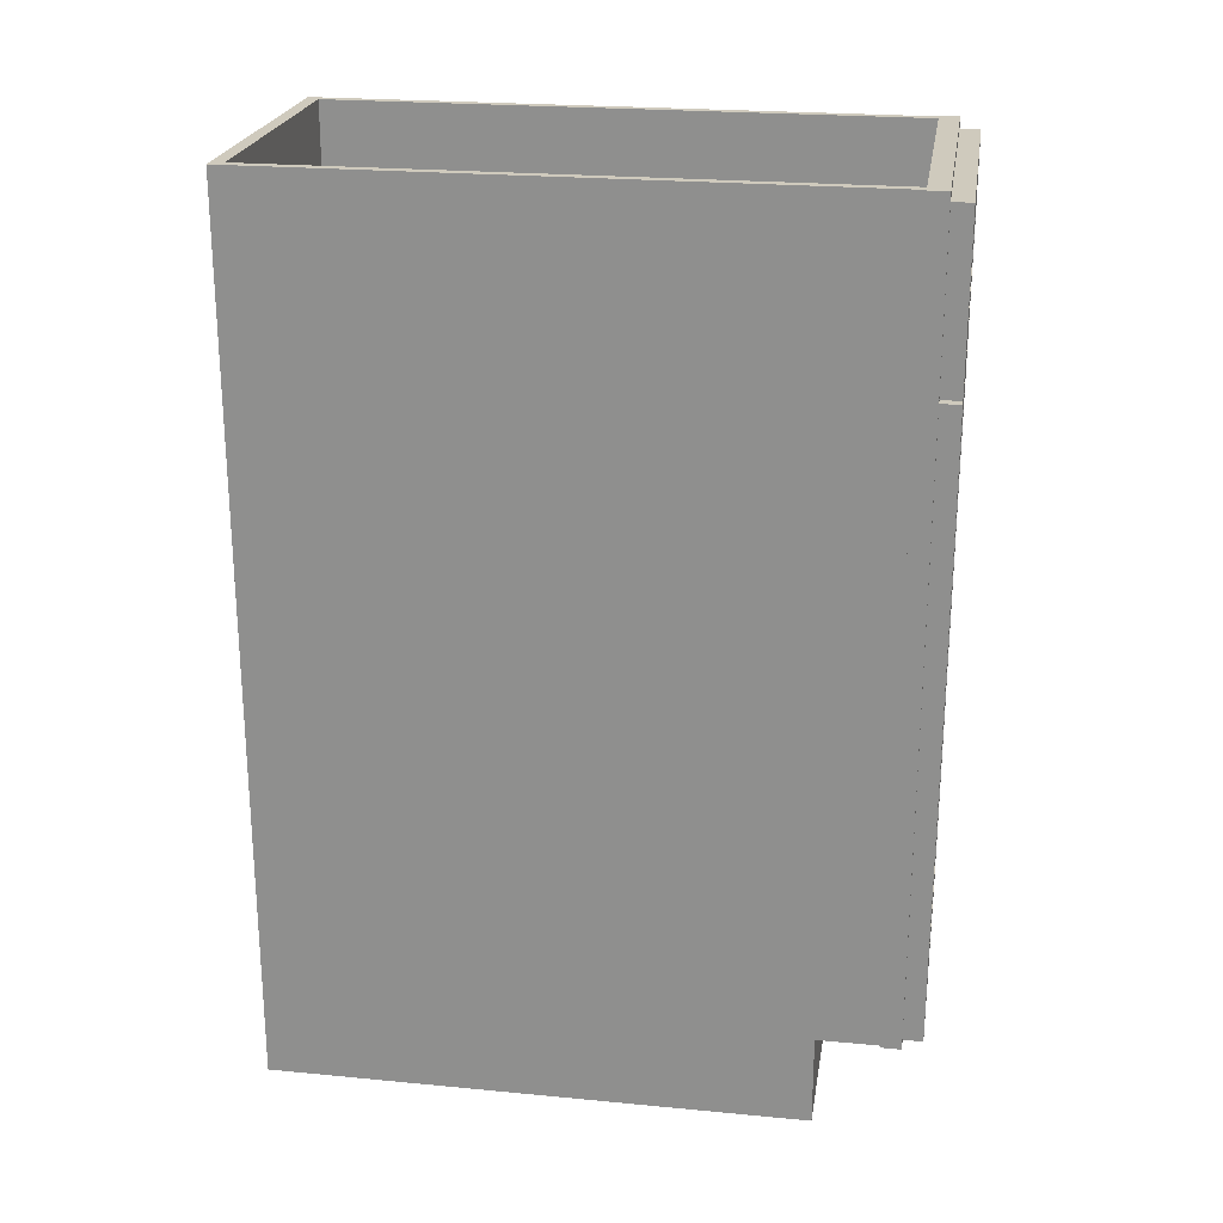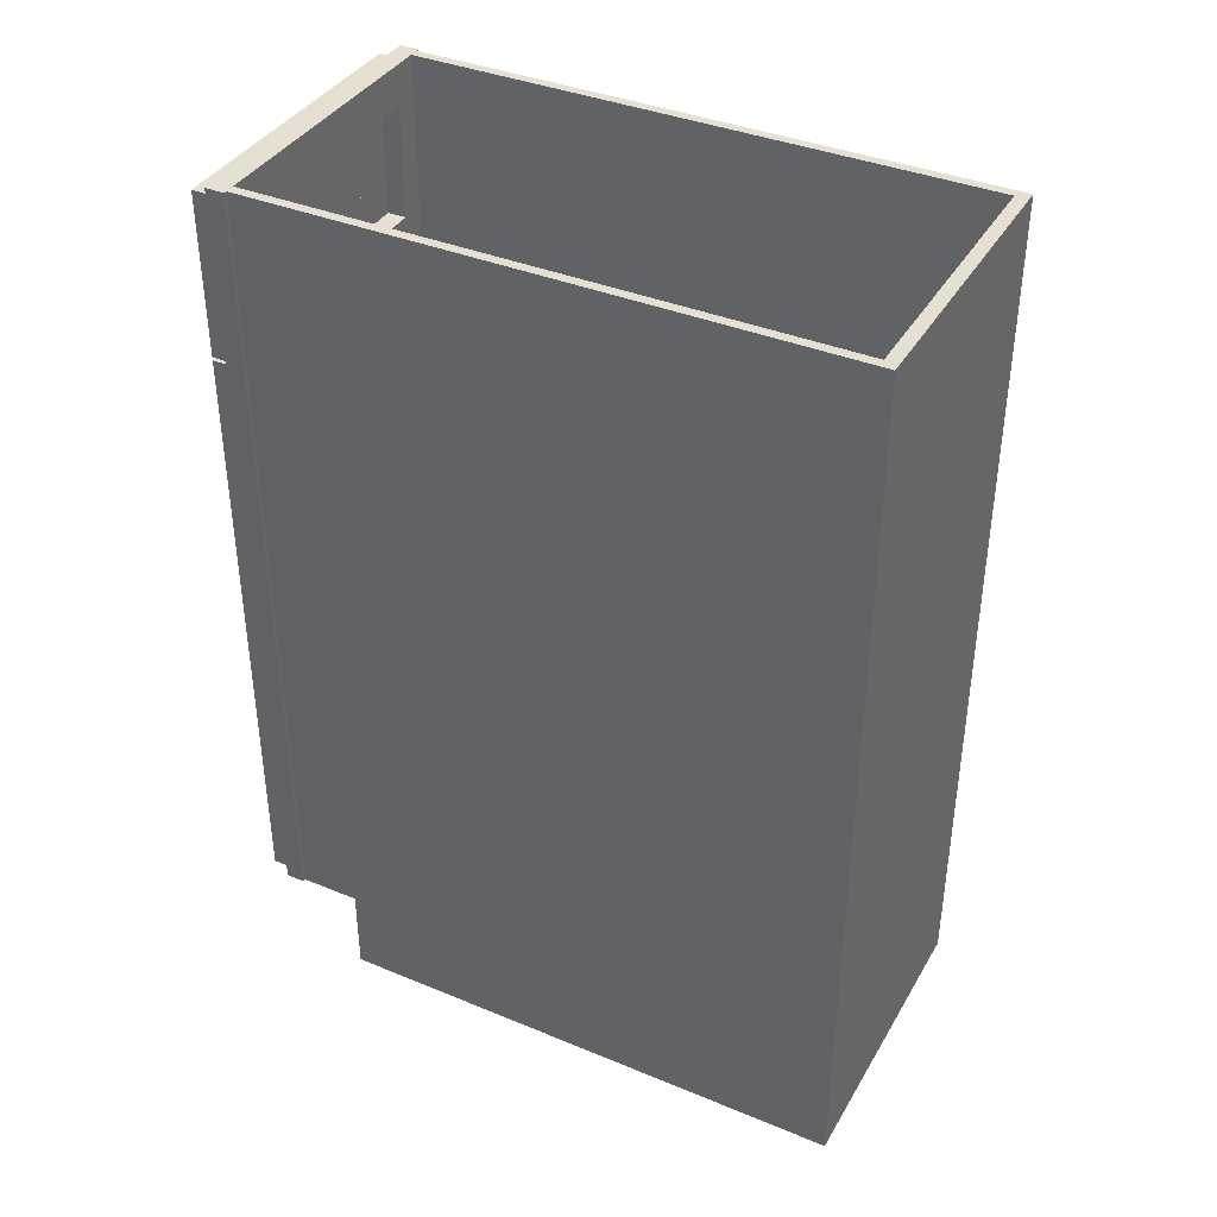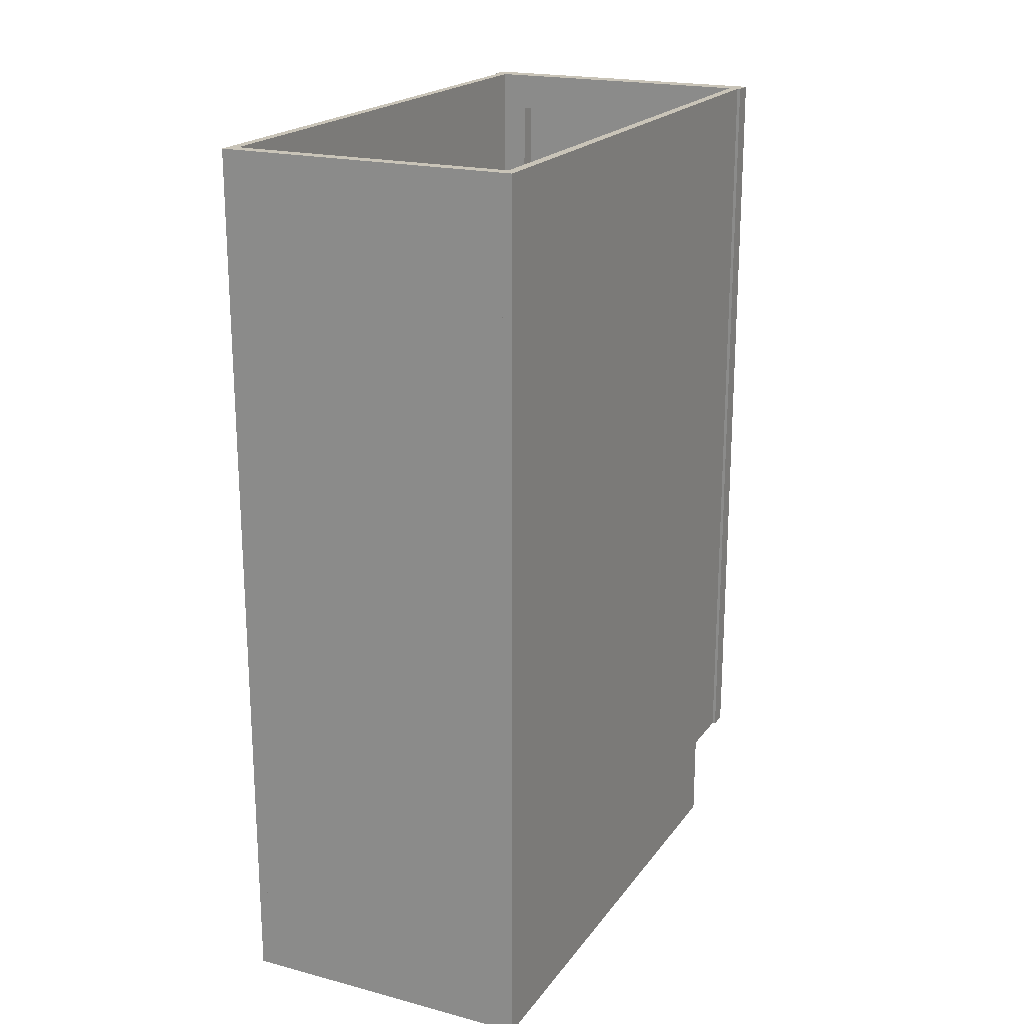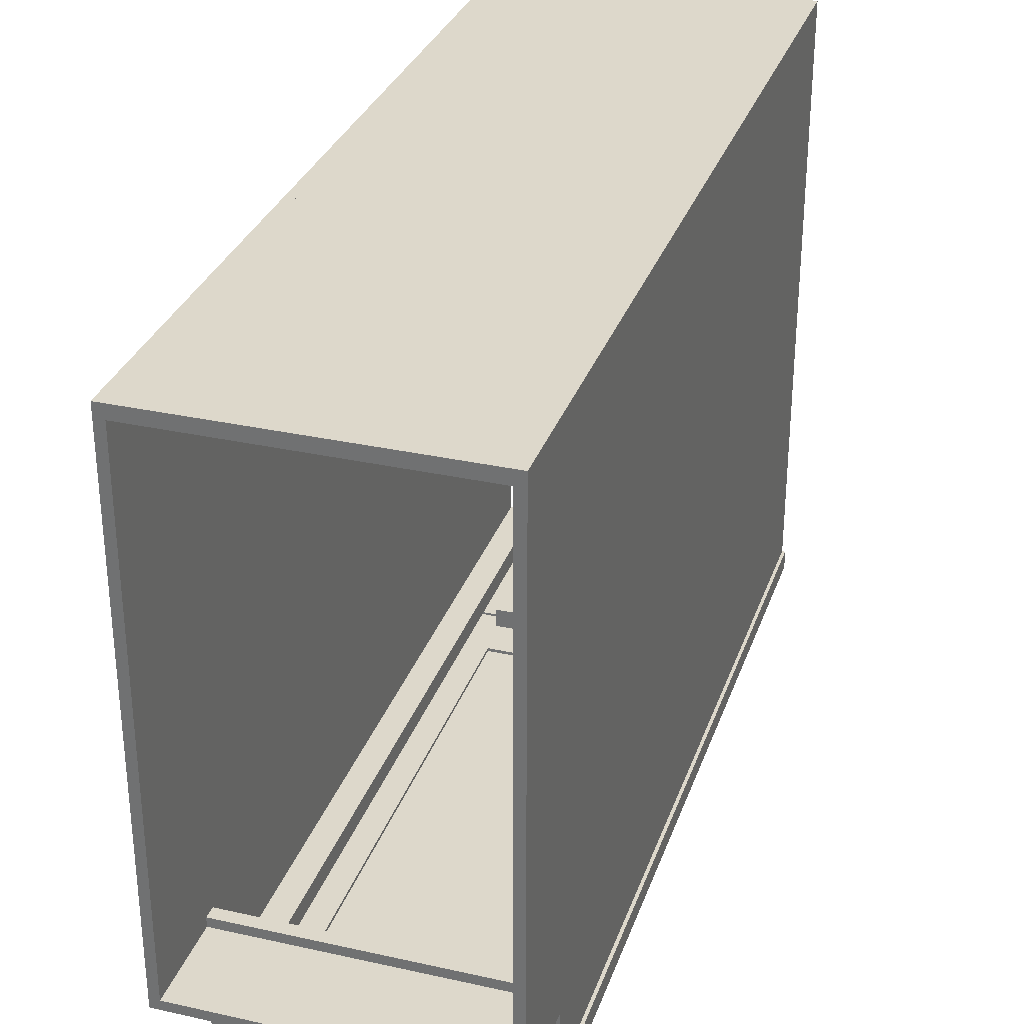
<metadata>
{"format":"obj","ext":"obj","renderer":"f3d","projection":"perspective","resolution":1024,"background":"white","views":[{"elev":23.0,"azim":99.2,"up":"+Y"},{"elev":38.4,"azim":-62.5,"up":"+Y"},{"elev":20.1,"azim":25.6,"up":"+Y"},{"elev":31.3,"azim":17.6,"up":"+Z"}]}
</metadata>
<code>
v 0.1245 -0.433 0.02144
v 0.1331 -0.433 0.4819
v 0.1331 -0.433 0.02144
v 0.1245 -0.433 0.4819
v 0.1331 -0.3534 0.02144
v 0.1245 0.3514 0.4819
v 0.1331 0.3514 0.4819
v 0.1245 -0.3534 0.02144
v 0.1331 0.3514 -0.04108
v 0.1245 -0.3534 -0.04108
v 0.1331 -0.3534 -0.04108
v 0.1245 0.3514 -0.04108
v -0.1028 -0.3534 -0.04108
v -0.1028 0.3514 -0.05813
v -0.1028 -0.3534 -0.05813
v -0.1028 0.3514 -0.04108
v -0.1369 0.3514 -0.05813
v -0.1369 -0.3534 -0.05813
v -0.1369 0.3514 -0.04108
v -0.1369 -0.3534 -0.04108
v 0.1018 0.3514 -0.04108
v 0.1018 -0.3534 -0.05813
v 0.1018 0.3514 -0.05813
v 0.1018 -0.3534 -0.04108
v 0.1359 0.3514 -0.05813
v 0.1359 0.3514 -0.04108
v 0.1359 -0.3534 -0.04108
v 0.1359 -0.3534 -0.05813
v -0.1341 -0.433 0.02144
v -0.1256 -0.433 0.4819
v -0.1256 -0.433 0.02144
v -0.1341 -0.433 0.4819
v -0.1256 -0.3534 0.02144
v -0.1341 0.3514 0.4819
v -0.1256 0.3514 0.4819
v -0.1341 -0.3534 0.02144
v -0.1256 0.3514 -0.04108
v -0.1341 -0.3534 -0.04108
v -0.1256 -0.3534 -0.04108
v -0.1341 0.3514 -0.04108
v 0.1302 -0.3477 -0.05813
v 0.1302 0.1951 -0.07518
v 0.1302 -0.3477 -0.07518
v 0.1302 0.1951 -0.05813
v 0.08048 -0.3477 -0.07518
v 0.08048 0.1951 -0.05813
v 0.08048 0.1951 -0.07518
v 0.08048 -0.3477 -0.05813
v -0.1312 0.1951 -0.05813
v -0.1312 -0.3477 -0.07518
v -0.1312 0.1951 -0.07518
v -0.1312 -0.3477 -0.05813
v -0.08151 0.1951 -0.07518
v -0.08151 -0.3477 -0.05813
v -0.08151 -0.3477 -0.07518
v -0.08151 0.1951 -0.05813
v 0.08048 0.198 -0.07518
v 0.1302 0.198 -0.05813
v 0.1302 0.198 -0.07518
v 0.08048 0.198 -0.05813
v 0.1302 0.3429 -0.07518
v 0.08048 0.3429 -0.05813
v 0.1302 0.3429 -0.05813
v 0.08048 0.3429 -0.07518
v -0.1312 0.198 -0.07518
v -0.08151 0.198 -0.05813
v -0.08151 0.198 -0.07518
v -0.1312 0.198 -0.05813
v -0.08151 0.3429 -0.07518
v -0.1312 0.3429 -0.05813
v -0.08151 0.3429 -0.05813
v -0.1312 0.3429 -0.07518
v 0.08048 0.2932 -0.05813
v 0.08048 0.2932 -0.07518
v -0.08151 0.2932 -0.07518
v -0.08151 0.2932 -0.05813
v 0.08048 0.2477 -0.07518
v 0.08048 0.2477 -0.05813
v -0.08151 0.2477 -0.05813
v -0.08151 0.2477 -0.07518
v 0.08048 0.2477 -0.06382
v 0.08048 0.296 -0.05813
v 0.08048 0.296 -0.06382
v -0.08151 0.296 -0.05813
v -0.08151 0.2477 -0.06382
v -0.08151 0.296 -0.06382
v 0.08048 0.1454 -0.05813
v 0.08048 0.1454 -0.07518
v -0.08151 0.1454 -0.07518
v -0.08151 0.1454 -0.05813
v -0.1256 -0.433 0.4705
v 0.1245 -0.433 0.4705
v 0.1245 0.3514 0.4705
v -0.1256 0.3514 0.4705
v 0.08048 -0.298 -0.05813
v 0.08048 -0.298 -0.07518
v -0.08151 -0.298 -0.05813
v -0.08151 -0.298 -0.07518
v 0.08048 -0.298 -0.06666
v 0.08048 0.1454 -0.06097
v 0.08048 0.1454 -0.06666
v 0.08048 -0.298 -0.06097
v -0.08151 0.1454 -0.06097
v -0.08151 -0.298 -0.06666
v -0.08151 0.1454 -0.06666
v -0.08151 -0.298 -0.06097
v 0.1018 0.3173 -0.05813
v 0.1018 0.3173 -0.04108
v -0.1028 0.3173 -0.05813
v -0.1028 0.3173 -0.04108
v -0.1341 -0.433 0.01292
v 0.1331 -0.433 0.01292
v 0.1331 -0.3534 0.01292
v -0.1341 -0.3534 0.01292
v 0.1018 -0.3193 -0.04108
v 0.1018 -0.3193 -0.05813
v -0.1028 -0.3193 -0.04108
v -0.1028 -0.3193 -0.05813
v 0.1018 0.1809 -0.05813
v 0.1018 0.215 -0.04108
v 0.1018 0.215 -0.05813
v 0.1018 0.1809 -0.04108
v -0.08578 0.215 -0.04108
v -0.08578 0.1809 -0.05813
v -0.08578 0.215 -0.05813
v -0.08578 0.1809 -0.04108
v 0.1245 -0.3534 0.02997
v 0.1245 -0.342 -0.04108
v 0.1245 -0.342 0.02997
v -0.1256 -0.342 0.02997
v -0.1256 -0.342 -0.04108
v -0.1256 -0.3534 0.02997
g mesh1_mesh1-geometry
f 1 2 3
f 2 1 4
f 3 2 1
f 4 1 2
f 2 5 3
f 3 5 2
f 5 1 3
f 3 1 5
f 1 6 4
f 4 6 1
f 6 2 4
f 4 2 6
f 7 5 2
f 2 5 7
f 1 5 8
f 8 5 1
f 8 6 1
f 1 6 8
f 2 6 7
f 7 6 2
f 9 5 7
f 7 5 9
f 5 10 8
f 8 10 5
f 10 6 8
f 8 6 10
f 6 9 7
f 7 9 6
f 5 9 11
f 11 9 5
f 10 5 11
f 11 5 10
f 6 10 12
f 12 10 6
f 9 6 12
f 12 6 9
f 9 10 11
f 11 10 9
f 10 9 12
f 12 9 10
g mesh2_mesh2-geometry
l 4 2
l 1 4
l 6 4
l 2 3
l 7 2
l 3 1
l 1 8
l 12 6
l 6 7
l 3 5
l 9 7
l 8 10
l 5 8
l 10 12
l 9 12
l 5 11
l 11 9
l 11 10
g mesh3_mesh3-geometry
f 13 14 15
f 14 13 16
f 15 14 13
f 16 13 14
f 17 15 14
f 14 15 17
f 18 13 15
f 15 13 18
f 13 19 16
f 16 19 13
f 19 14 16
f 16 14 19
f 15 17 18
f 18 17 15
f 14 19 17
f 17 19 14
f 13 18 20
f 20 18 13
f 19 13 20
f 20 13 19
f 19 18 17
f 17 18 19
f 18 19 20
f 20 19 18
g mesh4_mesh4-geometry
l 14 15
l 16 14
l 17 14
l 15 13
l 15 18
l 13 16
l 16 19
l 18 17
l 17 19
l 20 13
l 18 20
l 19 20
g mesh5_mesh5-geometry
f 21 22 23
f 22 21 24
f 23 22 21
f 24 21 22
f 22 25 23
f 23 25 22
f 25 21 23
f 23 21 25
f 26 24 21
f 21 24 26
f 27 22 24
f 24 22 27
f 25 22 28
f 28 22 25
f 21 25 26
f 26 25 21
f 24 26 27
f 27 26 24
f 22 27 28
f 28 27 22
f 27 25 28
f 28 25 27
f 25 27 26
f 26 27 25
g mesh6_mesh6-geometry
l 22 23
l 24 22
l 28 22
l 23 21
l 23 25
l 21 24
l 24 27
l 27 28
l 25 28
l 26 21
l 26 25
l 27 26
g mesh7_mesh7-geometry
f 29 30 31
f 30 29 32
f 31 30 29
f 32 29 30
f 30 33 31
f 31 33 30
f 33 29 31
f 31 29 33
f 29 34 32
f 32 34 29
f 34 30 32
f 32 30 34
f 33 30 35
f 35 30 33
f 29 33 36
f 36 33 29
f 36 34 29
f 29 34 36
f 30 34 35
f 35 34 30
f 37 33 35
f 35 33 37
f 33 38 36
f 36 38 33
f 38 34 36
f 36 34 38
f 34 37 35
f 35 37 34
f 33 37 39
f 39 37 33
f 38 33 39
f 39 33 38
f 34 38 40
f 40 38 34
f 37 34 40
f 40 34 37
f 37 38 39
f 39 38 37
f 38 37 40
f 40 37 38
g mesh8_mesh8-geometry
l 32 30
l 29 32
l 34 32
l 30 31
l 35 30
l 31 29
l 29 36
l 40 34
l 34 35
l 31 33
l 37 35
l 36 38
l 33 36
l 38 40
l 37 40
l 33 39
l 39 37
l 39 38
g mesh9_mesh9-geometry
f 41 42 43
f 42 41 44
f 43 42 41
f 44 41 42
f 42 45 43
f 43 45 42
f 45 41 43
f 43 41 45
f 41 46 44
f 44 46 41
f 46 42 44
f 44 42 46
f 45 42 47
f 47 42 45
f 41 45 48
f 48 45 41
f 46 41 48
f 48 41 46
f 42 46 47
f 47 46 42
f 46 45 47
f 47 45 46
f 45 46 48
f 48 46 45
g mesh10_mesh10-geometry
l 44 42
l 41 44
l 46 44
l 42 43
l 42 47
l 43 41
l 41 48
l 47 46
l 46 48
l 45 43
l 47 45
l 48 45
g mesh11_mesh11-geometry
f 49 50 51
f 50 49 52
f 51 50 49
f 52 49 50
f 50 53 51
f 51 53 50
f 53 49 51
f 51 49 53
f 49 54 52
f 52 54 49
f 54 50 52
f 52 50 54
f 53 50 55
f 55 50 53
f 49 53 56
f 56 53 49
f 54 49 56
f 56 49 54
f 50 54 55
f 55 54 50
f 54 53 55
f 55 53 54
f 53 54 56
f 56 54 53
g mesh12_mesh12-geometry
l 51 49
l 50 51
l 53 51
l 49 52
l 49 56
l 52 50
l 50 55
l 55 53
l 56 53
l 54 52
l 54 56
l 55 54
g mesh13_mesh13-geometry
f 57 58 59
f 58 57 60
f 59 58 57
f 60 57 58
f 58 61 59
f 59 61 58
f 61 57 59
f 59 57 61
f 57 62 60
f 60 62 57
f 62 58 60
f 60 58 62
f 61 58 63
f 63 58 61
f 57 61 64
f 64 61 57
f 62 57 64
f 64 57 62
f 58 62 63
f 63 62 58
f 62 61 63
f 63 61 62
f 61 62 64
f 64 62 61
g mesh14_mesh14-geometry
l 58 59
l 60 58
l 63 58
l 59 57
l 59 61
l 57 60
l 62 60
l 62 63
l 63 61
l 57 64
l 61 64
l 64 62
g mesh15_mesh15-geometry
f 65 66 67
f 66 65 68
f 67 66 65
f 68 65 66
f 66 69 67
f 67 69 66
f 69 65 67
f 67 65 69
f 65 70 68
f 68 70 65
f 70 66 68
f 68 66 70
f 69 66 71
f 71 66 69
f 65 69 72
f 72 69 65
f 70 65 72
f 72 65 70
f 66 70 71
f 71 70 66
f 70 69 71
f 71 69 70
f 69 70 72
f 72 70 69
g mesh16_mesh16-geometry
l 66 67
l 68 66
l 66 71
l 67 65
l 69 67
l 65 68
l 68 70
l 71 69
l 70 71
l 72 65
l 69 72
l 72 70
g mesh17_mesh17-geometry
f 73 64 74
f 64 73 62
f 74 64 73
f 62 73 64
f 64 75 74
f 74 75 64
f 75 73 74
f 74 73 75
f 73 71 62
f 62 71 73
f 71 64 62
f 62 64 71
f 75 64 69
f 69 64 75
f 73 75 76
f 76 75 73
f 71 73 76
f 76 73 71
f 64 71 69
f 69 71 64
f 71 75 69
f 69 75 71
f 75 71 76
f 76 71 75
g mesh18_mesh18-geometry
l 73 62
l 74 73
l 76 73
l 62 64
l 71 62
l 64 74
l 74 75
l 75 76
l 76 71
l 69 64
l 71 69
l 69 75
g mesh19_mesh19-geometry
f 60 77 57
f 77 60 78
f 57 77 60
f 78 60 77
f 77 67 57
f 57 67 77
f 67 60 57
f 57 60 67
f 60 79 78
f 78 79 60
f 79 77 78
f 78 77 79
f 67 77 80
f 80 77 67
f 60 67 66
f 66 67 60
f 79 60 66
f 66 60 79
f 77 79 80
f 80 79 77
f 79 67 80
f 80 67 79
f 67 79 66
f 66 79 67
g mesh20_mesh20-geometry
l 60 78
l 57 60
l 66 60
l 78 77
l 79 78
l 77 57
l 57 67
l 67 66
l 66 79
l 80 77
l 79 80
l 80 67
g mesh21_mesh21-geometry
f 81 82 83
f 82 81 78
f 83 82 81
f 78 81 82
f 84 83 82
f 82 83 84
f 83 85 81
f 81 85 83
f 85 78 81
f 81 78 85
f 78 84 82
f 82 84 78
f 83 84 86
f 86 84 83
f 85 83 86
f 86 83 85
f 78 85 79
f 79 85 78
f 84 78 79
f 79 78 84
f 84 85 86
f 86 85 84
f 85 84 79
f 79 84 85
g mesh22_mesh22-geometry
l 83 81
l 82 83
l 86 83
l 81 78
l 81 85
l 78 82
l 84 82
l 85 86
l 86 84
l 79 78
l 85 79
l 79 84
g mesh23_mesh23-geometry
f 87 47 88
f 47 87 46
f 88 47 87
f 46 87 47
f 47 89 88
f 88 89 47
f 89 87 88
f 88 87 89
f 87 56 46
f 46 56 87
f 56 47 46
f 46 47 56
f 89 47 53
f 53 47 89
f 87 89 90
f 90 89 87
f 56 87 90
f 90 87 56
f 47 56 53
f 53 56 47
f 56 89 53
f 53 89 56
f 89 56 90
f 90 56 89
g mesh24_mesh24-geometry
l 46 47
l 87 46
l 46 56
l 47 88
l 53 47
l 88 87
l 90 87
l 56 53
l 56 90
l 89 88
l 53 89
l 90 89
g mesh25_mesh25-geometry
f 91 4 92
f 4 91 30
f 92 4 91
f 30 91 4
f 4 93 92
f 92 93 4
f 93 91 92
f 92 91 93
f 91 35 30
f 30 35 91
f 35 4 30
f 30 4 35
f 93 4 6
f 6 4 93
f 91 93 94
f 94 93 91
f 35 91 94
f 94 91 35
f 4 35 6
f 6 35 4
f 35 93 6
f 6 93 35
f 93 35 94
f 94 35 93
g mesh26_mesh26-geometry
l 30 4
l 91 30
l 35 30
l 6 4
l 4 92
l 92 91
l 91 94
l 35 6
l 94 35
l 6 93
l 93 92
l 94 93
g mesh27_mesh27-geometry
f 45 95 96
f 95 45 48
f 96 95 45
f 48 45 95
f 97 96 95
f 95 96 97
f 96 55 45
f 45 55 96
f 55 48 45
f 45 48 55
f 48 97 95
f 95 97 48
f 96 97 98
f 98 97 96
f 55 96 98
f 98 96 55
f 48 55 54
f 54 55 48
f 97 48 54
f 54 48 97
f 97 55 98
f 98 55 97
f 55 97 54
f 54 97 55
g mesh28_mesh28-geometry
l 95 96
l 48 95
l 95 97
l 96 45
l 98 96
l 45 48
l 54 48
l 97 98
l 54 97
l 55 45
l 98 55
l 55 54
g mesh29_mesh29-geometry
f 99 100 101
f 100 99 102
f 101 100 99
f 102 99 100
f 103 101 100
f 100 101 103
f 101 104 99
f 99 104 101
f 104 102 99
f 99 102 104
f 102 103 100
f 100 103 102
f 101 103 105
f 105 103 101
f 104 101 105
f 105 101 104
f 102 104 106
f 106 104 102
f 103 102 106
f 106 102 103
f 103 104 105
f 105 104 103
f 104 103 106
f 106 103 104
g mesh30_mesh30-geometry
l 101 99
l 100 101
l 101 105
l 99 102
l 104 99
l 102 100
l 100 103
l 105 104
l 105 103
l 106 102
l 104 106
l 103 106
g mesh31_mesh31-geometry
f 107 21 23
f 21 107 108
f 23 21 107
f 108 107 21
f 16 23 21
f 21 23 16
f 23 109 107
f 107 109 23
f 109 108 107
f 107 108 109
f 108 16 21
f 21 16 108
f 23 16 14
f 14 16 23
f 109 23 14
f 14 23 109
f 108 109 110
f 110 109 108
f 16 108 110
f 110 108 16
f 16 109 14
f 14 109 16
f 109 16 110
f 110 16 109
g mesh32_mesh32-geometry
l 23 107
l 21 23
l 14 23
l 107 108
l 107 109
l 108 21
l 16 21
l 16 14
l 109 14
l 110 108
l 109 110
l 110 16
g mesh33_mesh33-geometry
f 111 3 112
f 3 111 29
f 112 3 111
f 29 111 3
f 3 113 112
f 112 113 3
f 113 111 112
f 112 111 113
f 111 36 29
f 29 36 111
f 36 3 29
f 29 3 36
f 113 3 5
f 5 3 113
f 111 113 114
f 114 113 111
f 36 111 114
f 114 111 36
f 3 36 5
f 5 36 3
f 36 113 5
f 5 113 36
f 113 36 114
f 114 36 113
g mesh34_mesh34-geometry
l 3 112
l 29 3
l 5 3
l 112 111
l 113 112
l 111 29
l 29 36
l 36 5
l 5 113
l 114 111
l 114 113
l 36 114
g mesh35_mesh35-geometry
f 22 115 116
f 115 22 24
f 116 115 22
f 24 22 115
f 117 116 115
f 115 116 117
f 116 15 22
f 22 15 116
f 15 24 22
f 22 24 15
f 24 117 115
f 115 117 24
f 116 117 118
f 118 117 116
f 15 116 118
f 118 116 15
f 24 15 13
f 13 15 24
f 117 24 13
f 13 24 117
f 13 118 117
f 117 118 13
f 118 13 15
f 15 13 118
g mesh36_mesh36-geometry
l 116 22
l 115 116
l 118 116
l 22 24
l 15 22
l 24 115
l 115 117
l 117 118
l 118 15
l 13 24
l 15 13
l 117 13
g mesh37_mesh37-geometry
f 119 120 121
f 120 119 122
f 121 120 119
f 122 119 120
f 123 121 120
f 120 121 123
f 121 124 119
f 119 124 121
f 124 122 119
f 119 122 124
f 122 123 120
f 120 123 122
f 121 123 125
f 125 123 121
f 124 121 125
f 125 121 124
f 122 124 126
f 126 124 122
f 123 122 126
f 126 122 123
f 126 125 123
f 123 125 126
f 125 126 124
f 124 126 125
g mesh38_mesh38-geometry
l 121 119
l 120 121
l 125 121
l 119 122
l 124 119
l 122 120
l 123 120
l 123 125
l 125 124
l 122 126
l 126 124
l 126 123
g mesh39_mesh39-geometry
f 127 128 10
f 128 127 129
f 10 128 127
f 129 127 128
f 128 39 10
f 10 39 128
f 39 127 10
f 10 127 39
f 127 130 129
f 129 130 127
f 130 128 129
f 129 128 130
f 39 128 131
f 131 128 39
f 127 39 132
f 132 39 127
f 130 127 132
f 132 127 130
f 128 130 131
f 131 130 128
f 130 39 131
f 131 39 130
f 39 130 132
f 132 130 39
g mesh40_mesh40-geometry
l 10 127
l 128 10
l 39 10
l 127 129
l 132 127
l 129 128
l 131 128
l 131 39
l 39 132
l 129 130
l 132 130
l 130 131

</code>
